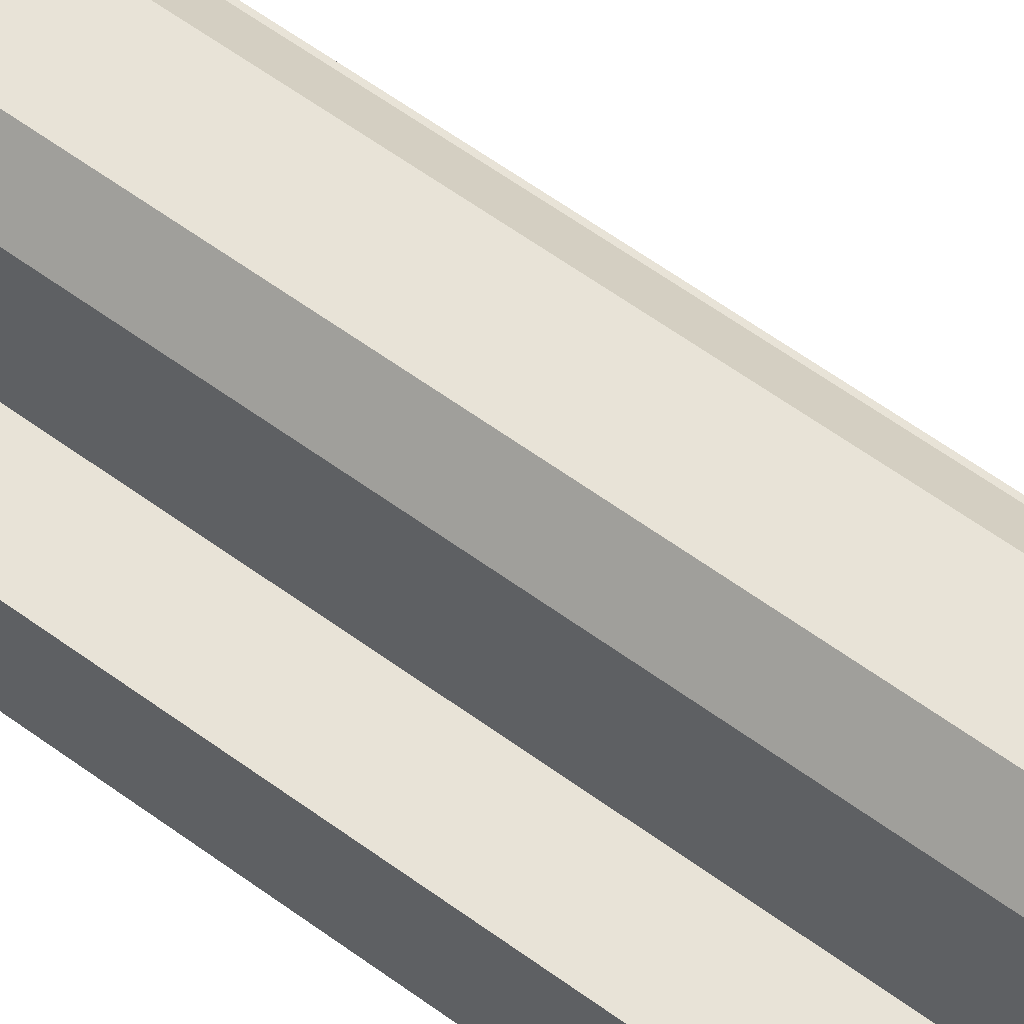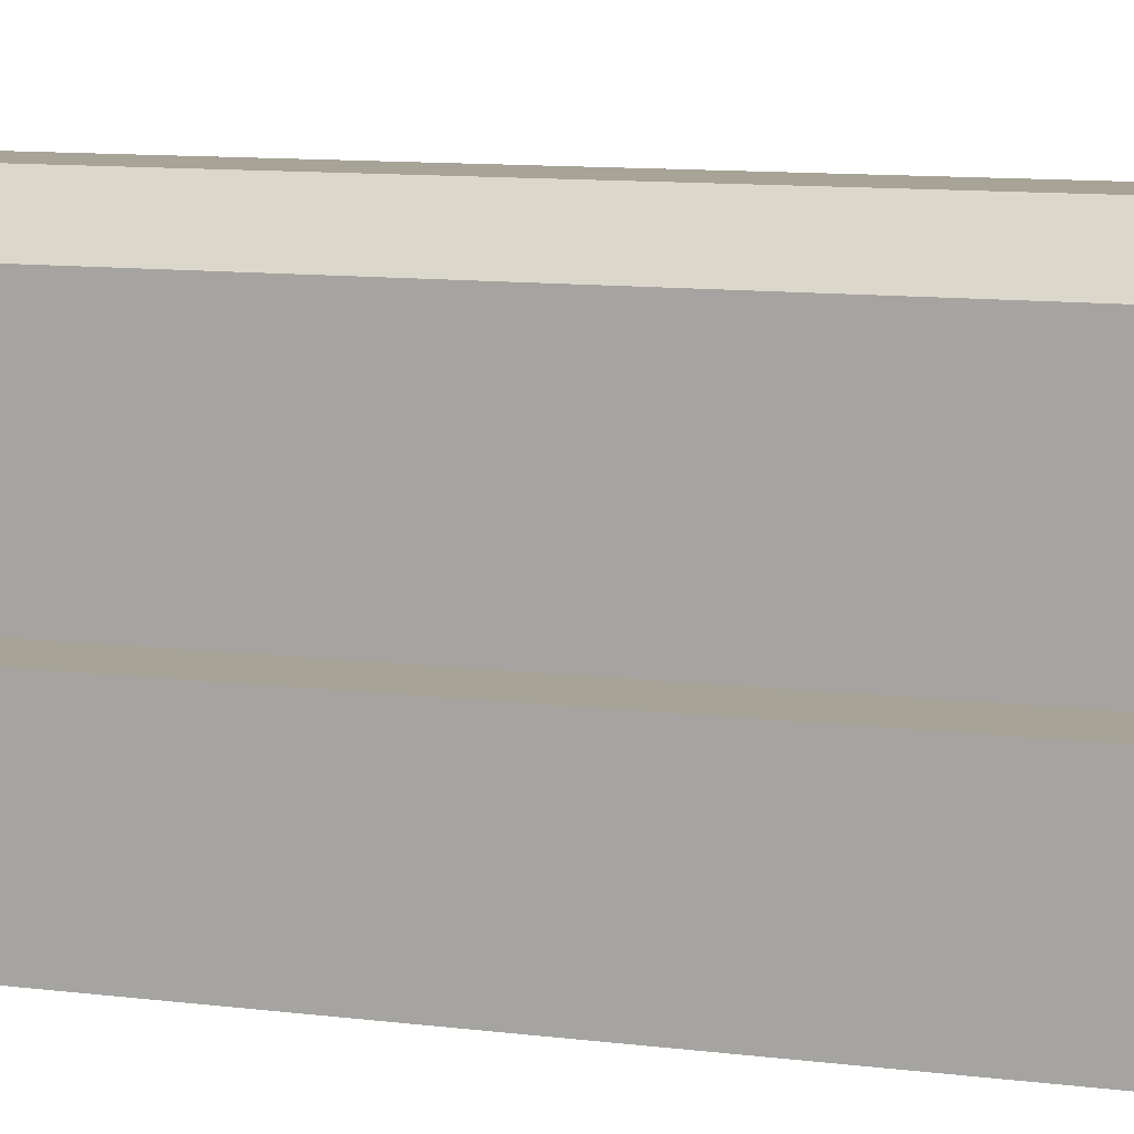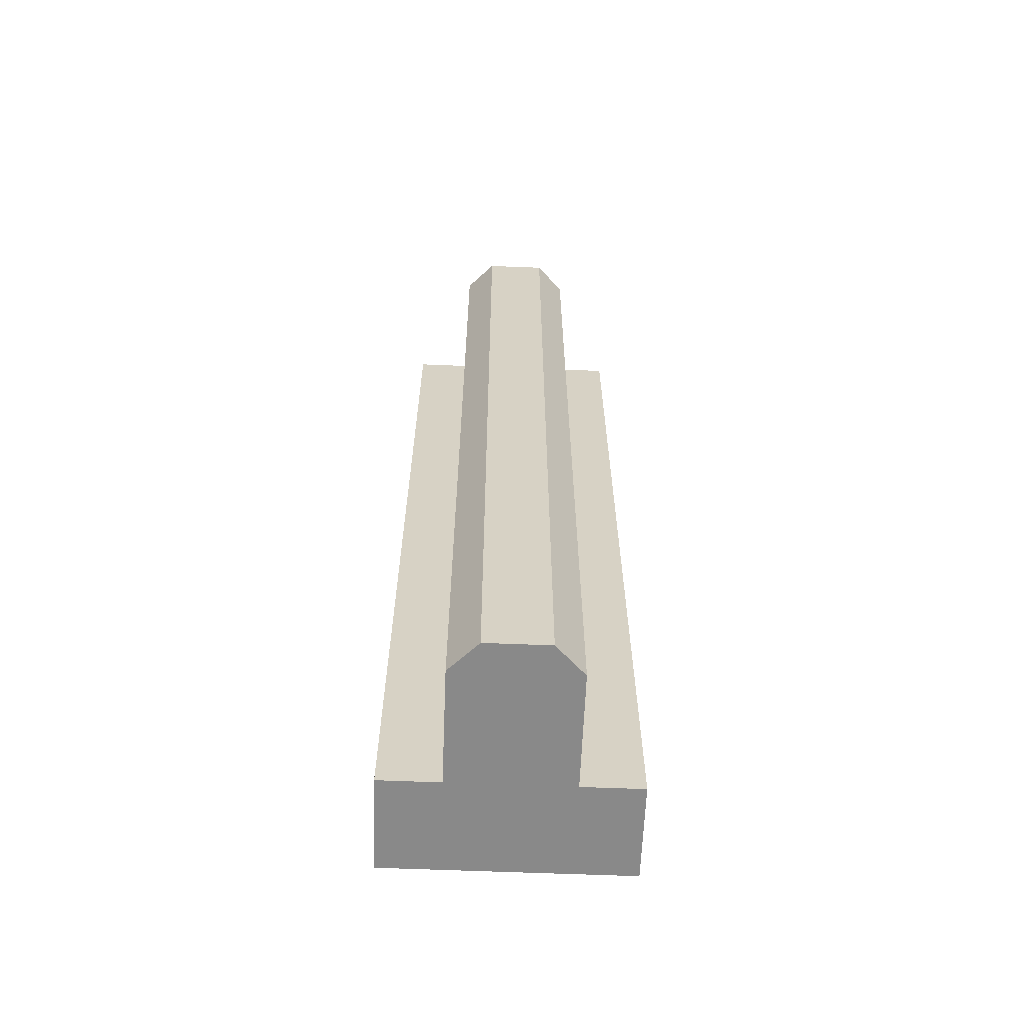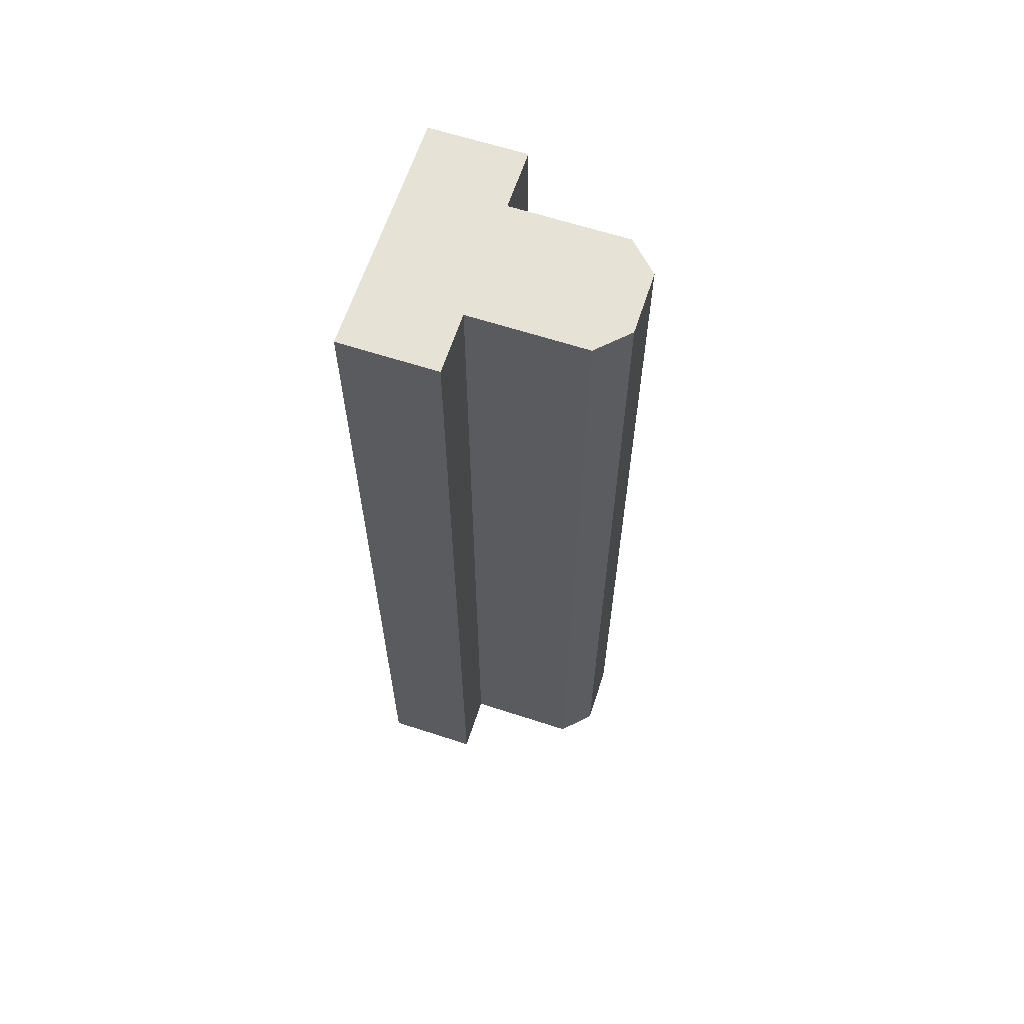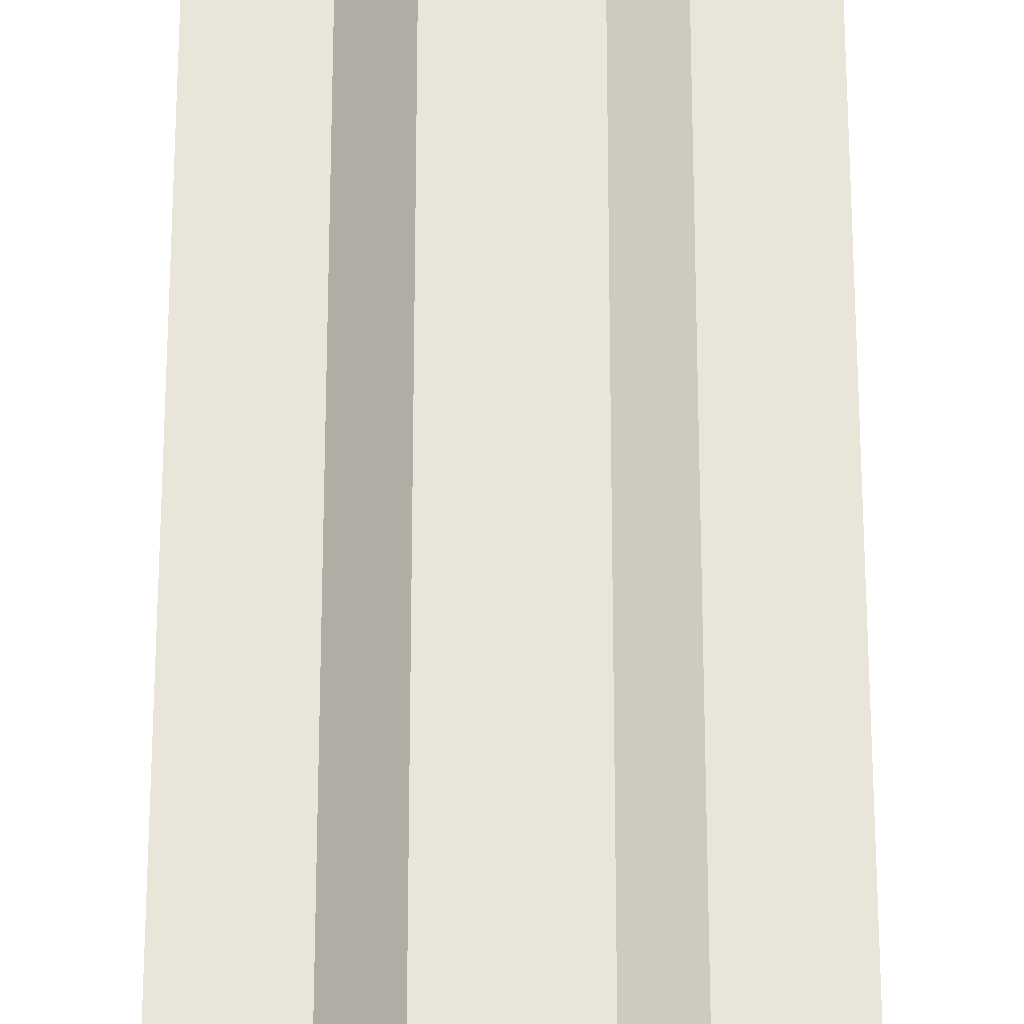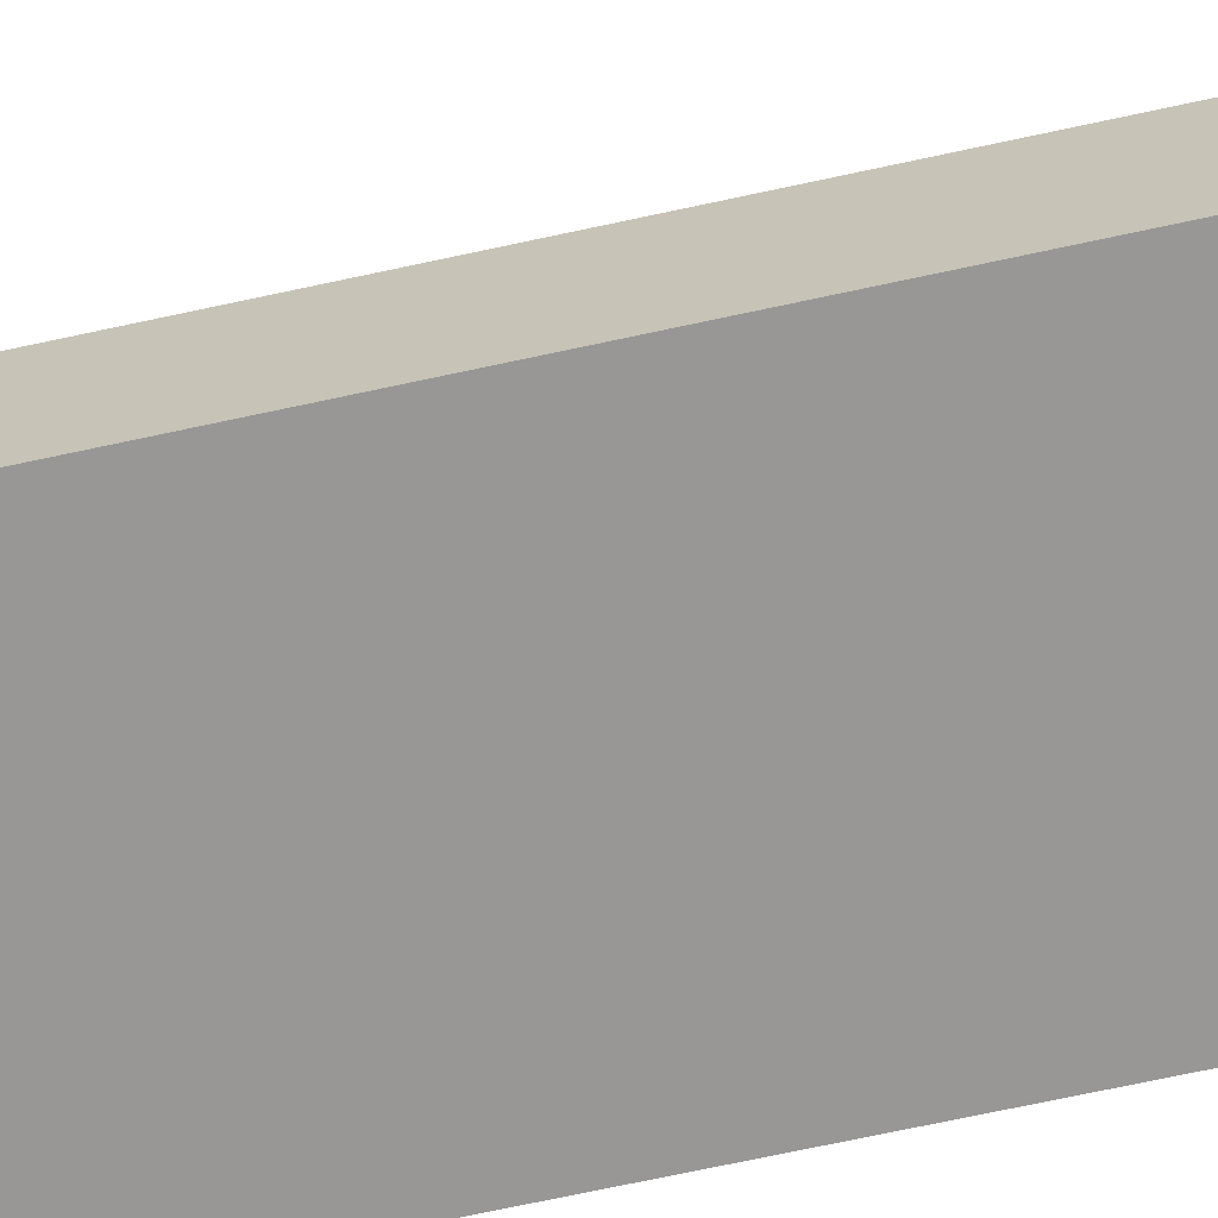
<metadata>
{"format":"obj","ext":"obj","renderer":"f3d","projection":"perspective","resolution":1024,"background":"white","views":[{"elev":61.6,"azim":126.5,"up":"+Y"},{"elev":6.7,"azim":116.3,"up":"+Y"},{"elev":-63.0,"azim":177.7,"up":"+Z"},{"elev":63.6,"azim":108.2,"up":"+Z"},{"elev":57.8,"azim":180.0,"up":"+Y"},{"elev":-68.3,"azim":-77.6,"up":"+Y"}]}
</metadata>
<code>
g hedge
v 0.25 0 -0.5
v 0.25 0.1 -0.5
v 0.25 0 0.5
v 0.25 0.1 0.5
v 0.5 0.1 -0.5
v 0.5 0 -0.5
v 0.5 0.1 0.5
v 0.5 0 0.5
v 0.4375 0.1 0.5
v 0.3125 0.1 0.5
v 0.3125 0.1 -0.5
v 0.4375 0.1 -0.5
v 0.4375 0.22 0.5
v 0.3125 0.22 0.5
v 0.4075 0.25 0.5
v 0.3425 0.25 0.5
v 0.3125 0.22 -0.5
v 0.4375 0.22 -0.5
v 0.3425 0.25 -0.5
v 0.4075 0.25 -0.5
f 3 2 1
f 2 3 4
f 7 6 5
f 6 7 8
f 7 3 8
f 3 7 4
f 4 7 9
f 4 9 10
f 2 6 1
f 6 2 5
f 5 2 11
f 5 11 12
f 2 10 11
f 10 2 4
f 12 7 5
f 7 12 9
f 3 6 8
f 6 3 1
f 13 10 9
f 10 13 14
f 14 13 15
f 14 15 16
f 17 12 11
f 12 17 18
f 18 17 19
f 18 19 20
f 19 15 20
f 15 19 16
f 13 12 18
f 12 13 9
f 10 17 11
f 17 10 14
f 14 19 17
f 19 14 16
f 20 13 18
f 13 20 15

</code>
